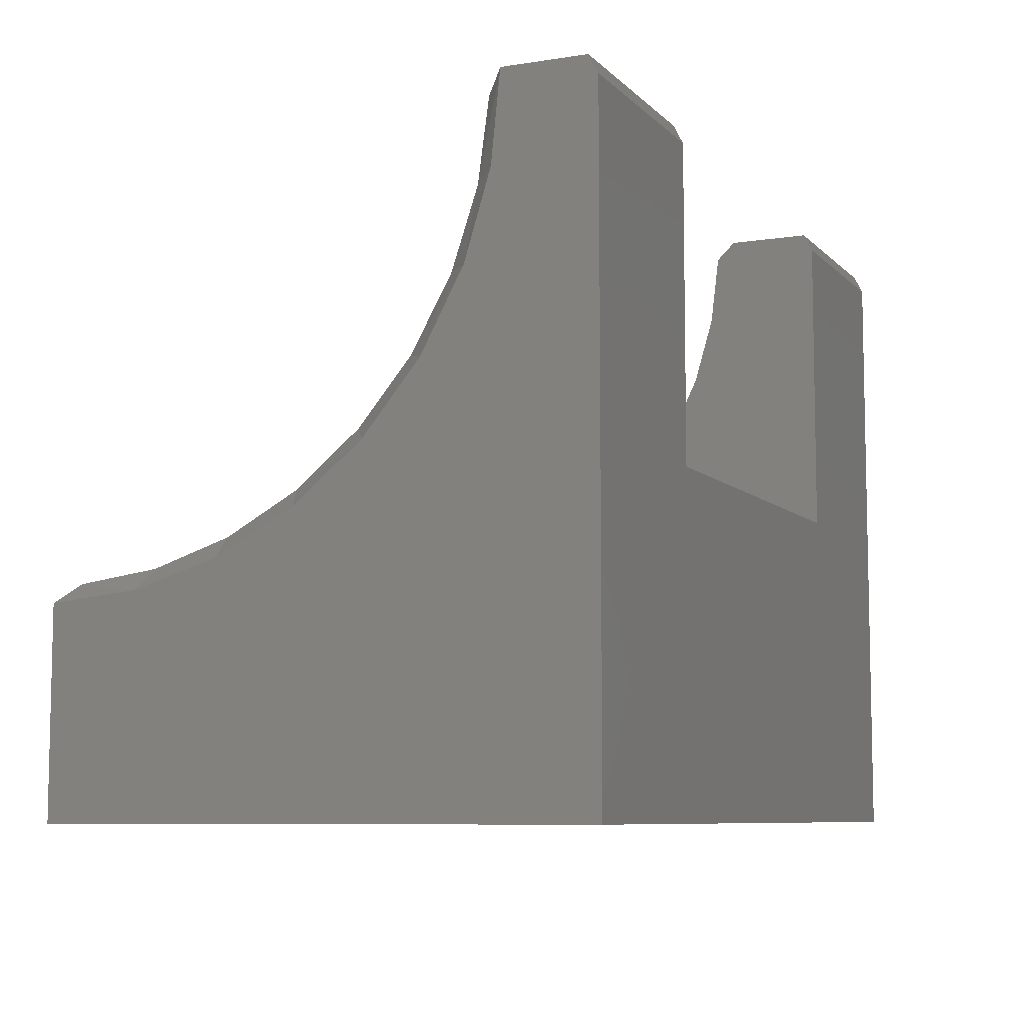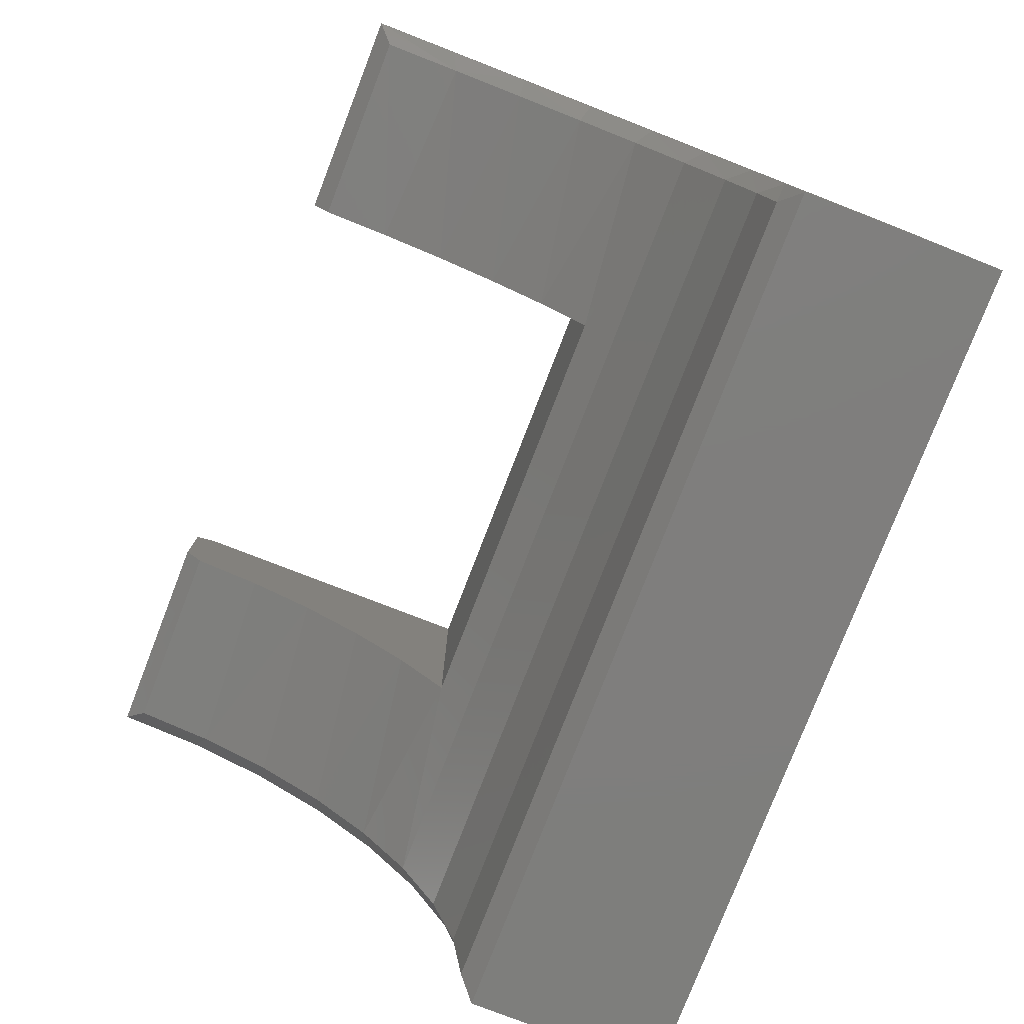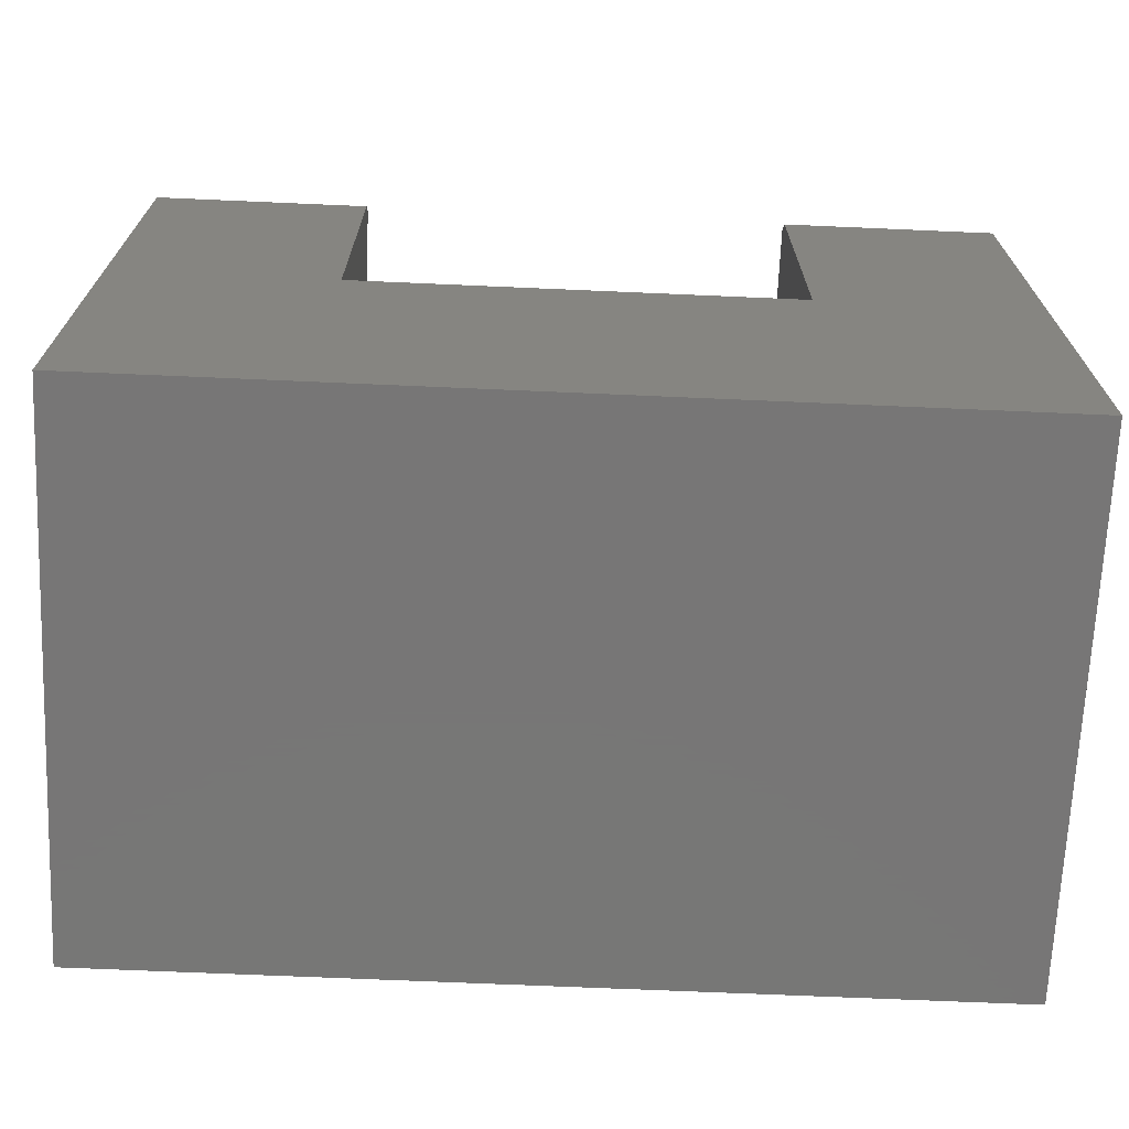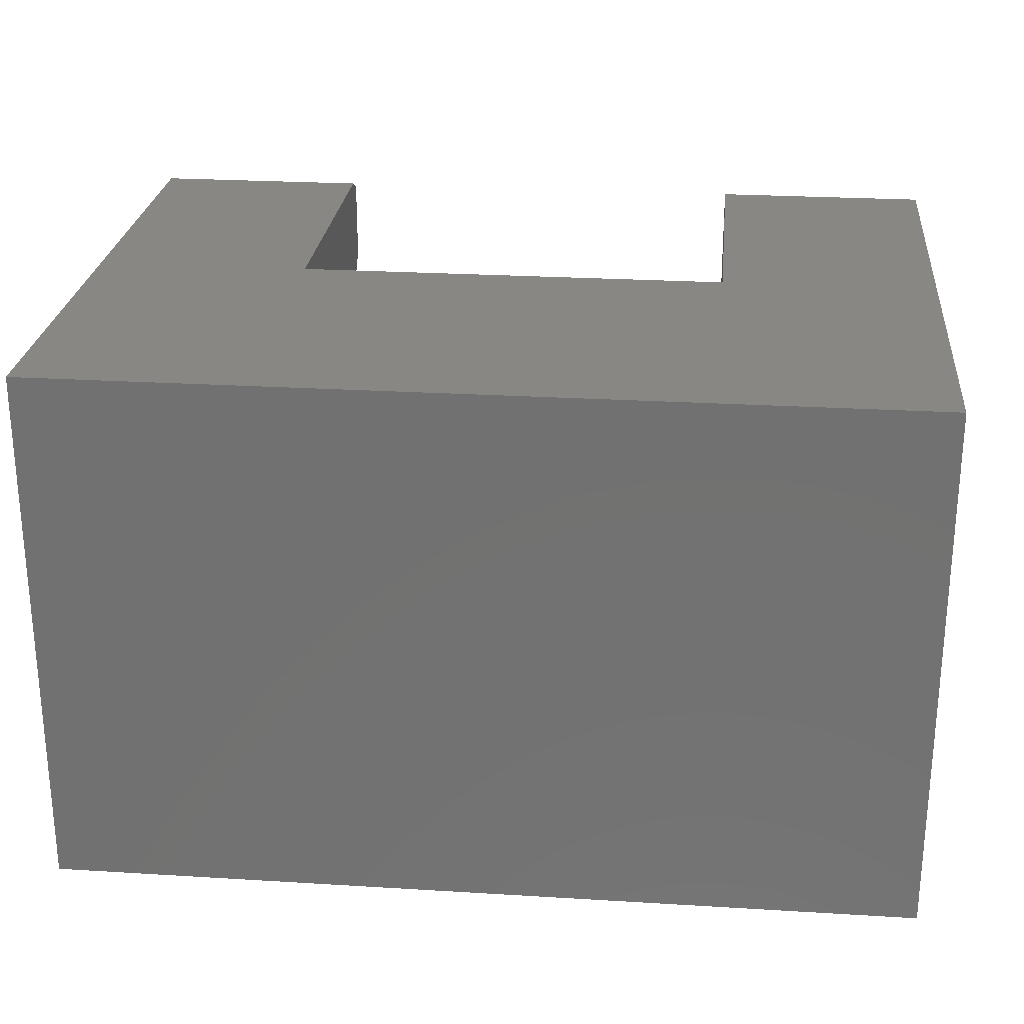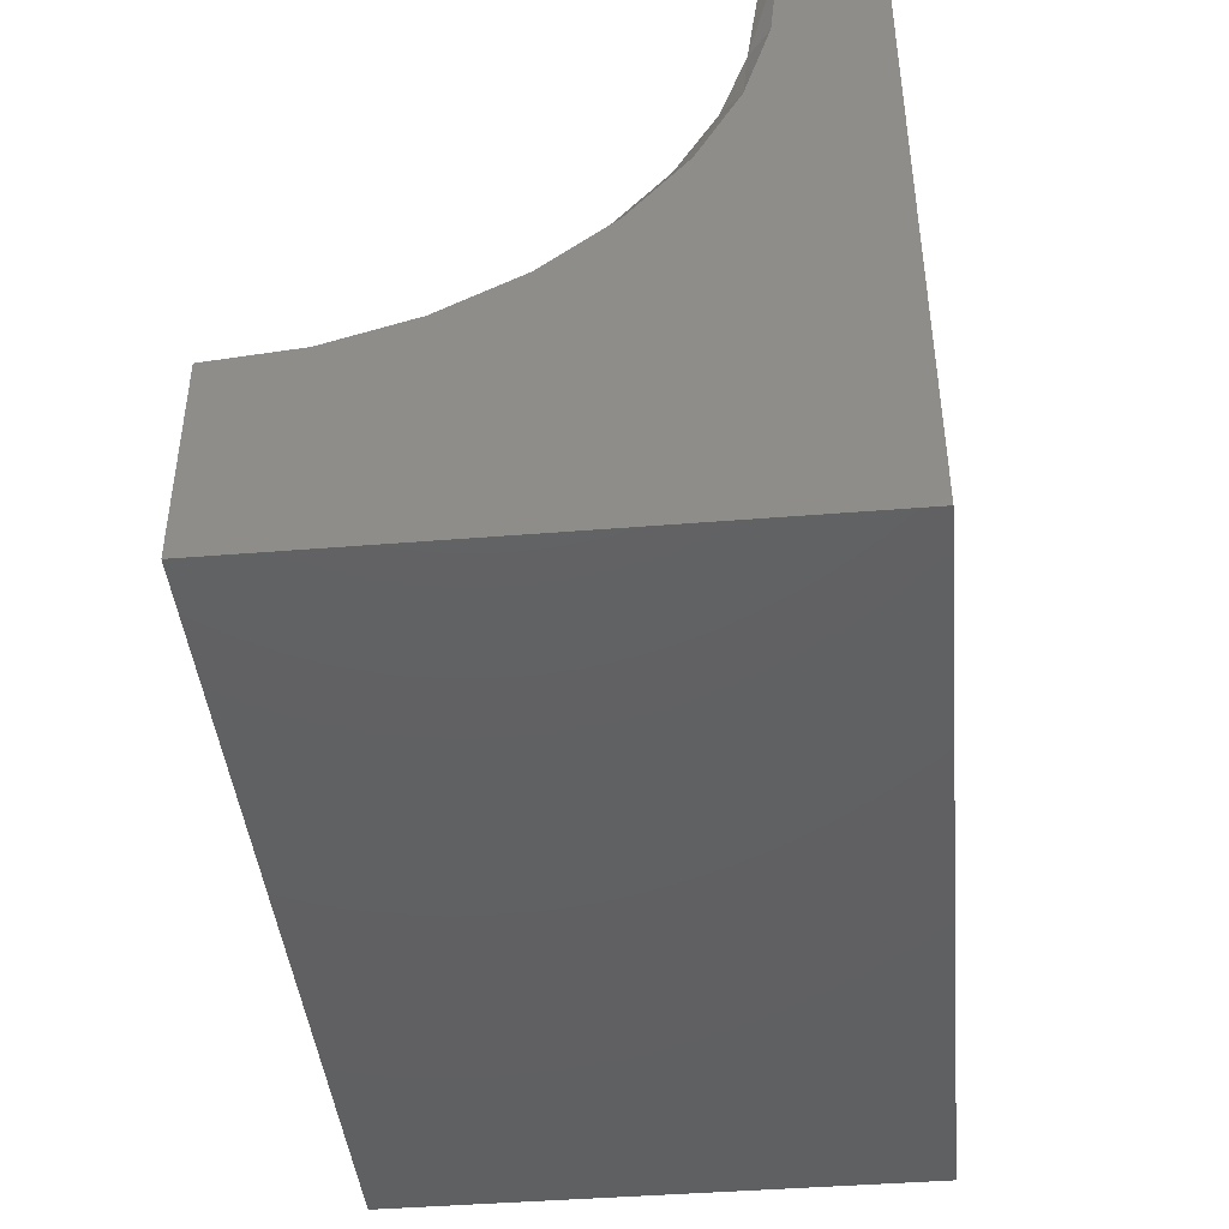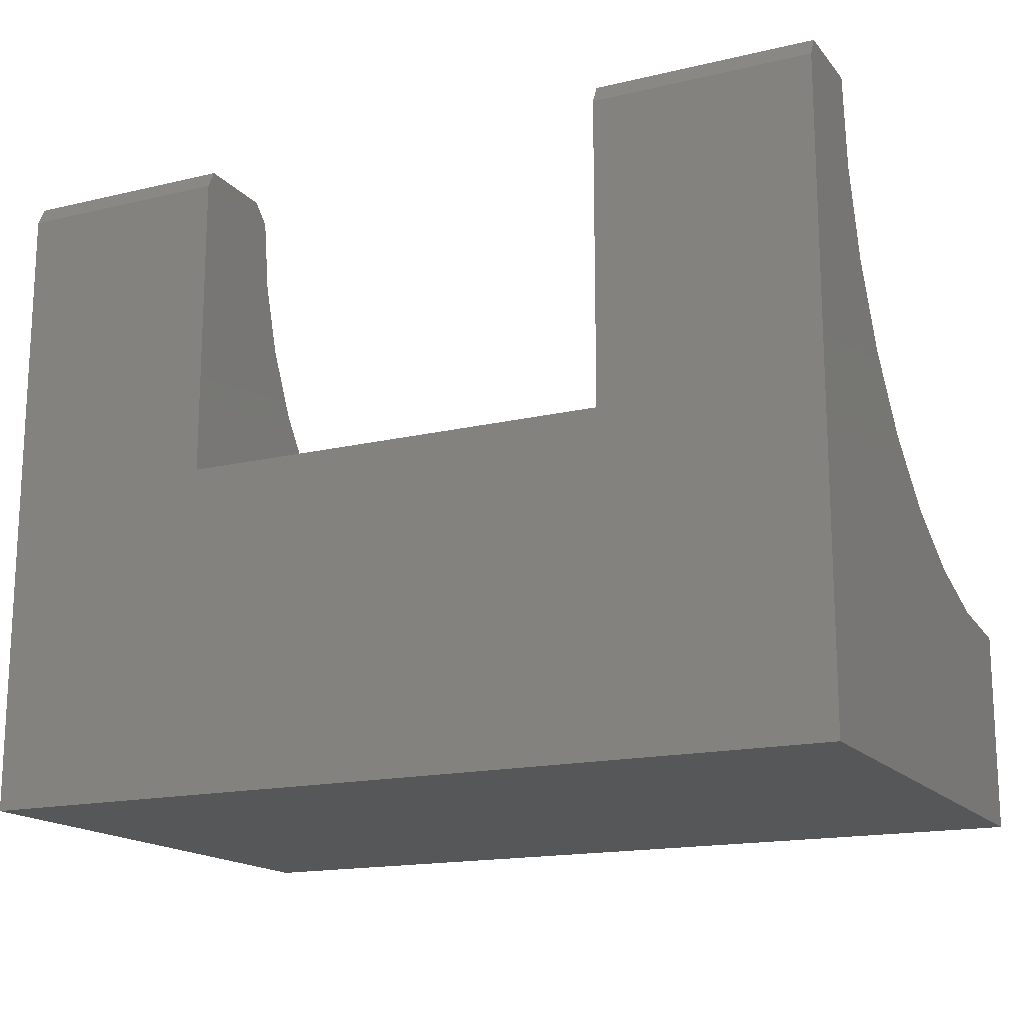
<metadata>
{"format":"stl","ext":"stl","renderer":"f3d","projection":"perspective","resolution":1024,"background":"white","views":[{"elev":-7.8,"azim":113.7,"up":"+Z"},{"elev":-78.4,"azim":68.8,"up":"+Y"},{"elev":-69.1,"azim":177.5,"up":"+Z"},{"elev":25.4,"azim":-174.4,"up":"+Y"},{"elev":-42.9,"azim":95.5,"up":"+Z"},{"elev":-16.4,"azim":-154.1,"up":"+Z"}]}
</metadata>
<code>
# stl→obj: 64 verts, 124 faces
v -0.5625 0.2873 0.3246
v -0.7344 0.2638 0.2987
v -0.5625 0.245 0.2812
v -0.7344 0.2105 0.2545
v -0.7344 0.3416 0.4126
v -0.5625 0.3482 0.4287
v -0.7344 0.3634 0.4783
v -0.5625 0.322 0.3742
v -0.7344 0.308 0.352
v -0.1875 0.3482 0.4287
v -0.01562 0.3416 0.4126
v -0.01562 0.3634 0.4783
v -0.1875 0.322 0.3742
v -0.01562 0.308 0.352
v -0.1875 0.2873 0.3246
v -0.01562 0.2638 0.2987
v -0.1875 0.245 0.2812
v -0.01562 0.2105 0.2545
v -0.5625 0.3653 0.4868
v -0.5625 0.3727 0.5469
v -0.7344 0.3727 0.5469
v -0.7344 0.1499 0.2209
v -0.01562 0.1499 0.2209
v -0.7344 0.08422 0.1991
v -0.01562 0.08422 0.1991
v -0.7344 0.01561 0.1898
v -0.01562 0.01561 0.1898
v -0.1875 0.3653 0.4868
v -0.01562 0.3727 0.5469
v -0.1875 0.3727 0.5469
v -0.5625 0.4678 0.2812
v -0.1875 0.4678 0.2812
v -0.5625 0.4678 0.5469
v -0.5625 0.46 0.5625
v -0.5625 0.389 0.5625
v -0.1875 0.4678 0.5469
v -0.1875 0.389 0.5625
v -0.1875 0.46 0.5625
v -0.75 0.3887 0.5625
v 0 0.389 0.5625
v 0 0.4678 -2.864e-17
v 0 0.4678 0.5469
v -0.75 0.4678 -2.864e-17
v -0.75 0.4678 0.5469
v 0 0.46 0.5625
v -0.75 0.46 0.5625
v -0.75 0 0
v -0.75 1.063e-17 0.1735
v -0.75 0.07582 0.1813
v -0.75 0.1487 0.2034
v -0.75 0.2159 0.2393
v -0.75 0.2748 0.2877
v -0.75 0.3232 0.3466
v -0.75 0.3591 0.4138
v -0.75 0.3812 0.4867
v 0 0.3812 0.4867
v 0 0.3591 0.4138
v 0 0.3232 0.3466
v 0 0.2748 0.2877
v 0 0.2159 0.2393
v 0 0.1487 0.2034
v 0 0.07582 0.1813
v 0 -6.075e-17 0.1738
v 0 0 0
f 1 2 3
f 2 4 3
f 5 6 7
f 8 6 5
f 9 8 5
f 1 8 9
f 2 1 9
f 10 11 12
f 11 10 13
f 13 14 11
f 14 13 15
f 15 16 14
f 17 3 4
f 17 4 18
f 17 18 16
f 17 16 15
f 6 19 7
f 7 19 20
f 7 20 21
f 22 18 4
f 18 22 23
f 23 22 24
f 23 24 25
f 25 24 26
f 25 26 27
f 10 12 28
f 28 12 29
f 28 29 30
f 3 17 31
f 31 17 32
f 33 34 35
f 33 35 20
f 33 20 19
f 33 19 6
f 33 6 8
f 31 33 8
f 31 8 1
f 31 1 3
f 32 17 15
f 32 15 13
f 32 13 36
f 36 13 10
f 36 10 28
f 36 28 30
f 36 30 37
f 36 37 38
f 35 39 20
f 20 39 21
f 40 37 29
f 29 37 30
f 41 36 42
f 36 41 32
f 32 41 43
f 32 43 31
f 31 43 44
f 31 44 33
f 45 38 40
f 40 38 37
f 34 46 35
f 35 46 39
f 33 44 34
f 34 44 46
f 42 36 45
f 45 36 38
f 43 47 48
f 43 48 49
f 43 49 50
f 43 50 51
f 43 51 52
f 43 52 53
f 43 53 54
f 43 54 55
f 43 55 44
f 55 39 44
f 44 39 46
f 41 42 56
f 41 56 57
f 41 57 58
f 41 58 59
f 41 59 60
f 41 60 61
f 41 61 62
f 41 62 63
f 41 63 64
f 56 42 40
f 40 42 45
f 63 48 64
f 64 48 47
f 63 62 27
f 62 25 27
f 23 25 61
f 25 62 61
f 14 16 58
f 57 56 12
f 12 56 40
f 12 40 29
f 58 16 59
f 59 16 18
f 59 18 60
f 60 18 23
f 60 23 61
f 12 11 57
f 57 11 14
f 57 14 58
f 48 63 26
f 26 63 27
f 26 49 48
f 26 24 49
f 50 24 22
f 50 49 24
f 53 2 9
f 21 39 7
f 7 39 55
f 7 55 54
f 50 22 51
f 51 22 4
f 51 4 52
f 52 4 2
f 52 2 53
f 53 9 54
f 54 9 5
f 54 5 7
f 64 47 41
f 41 47 43

</code>
